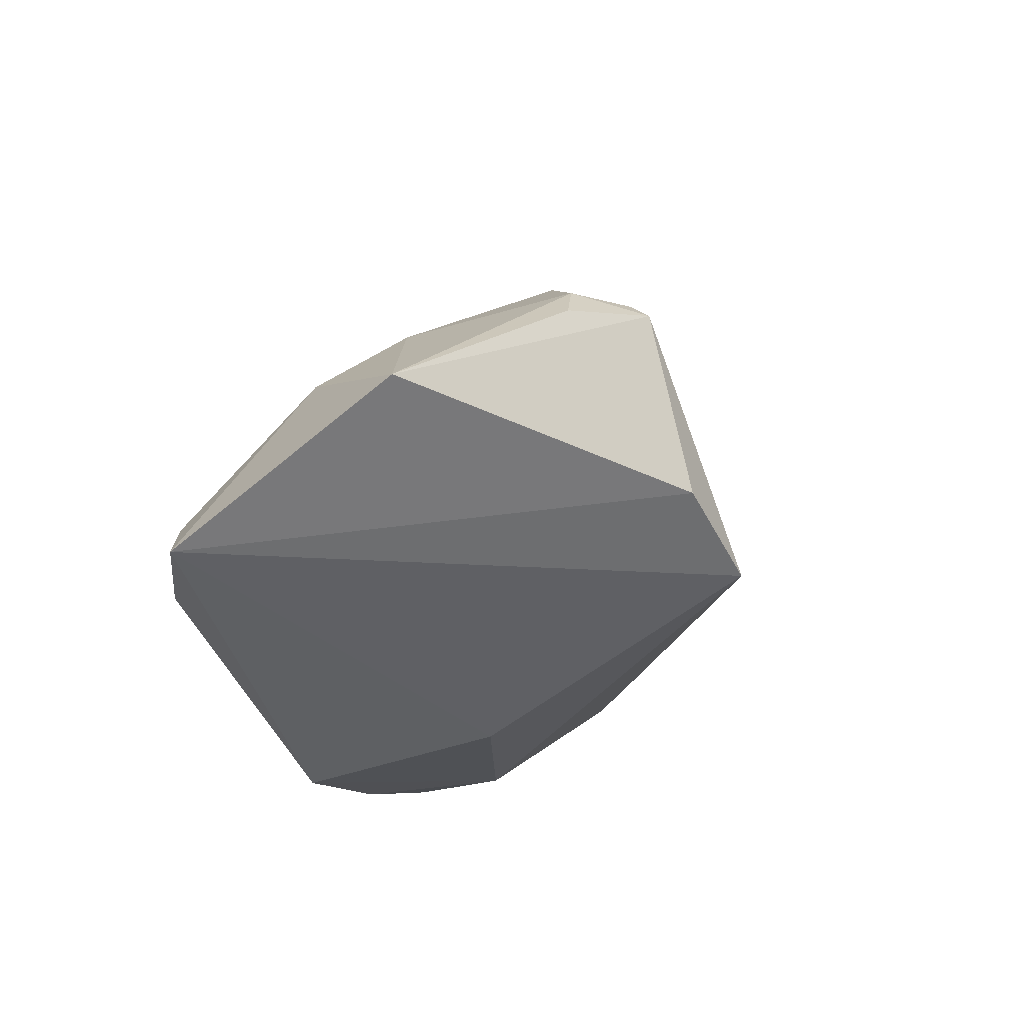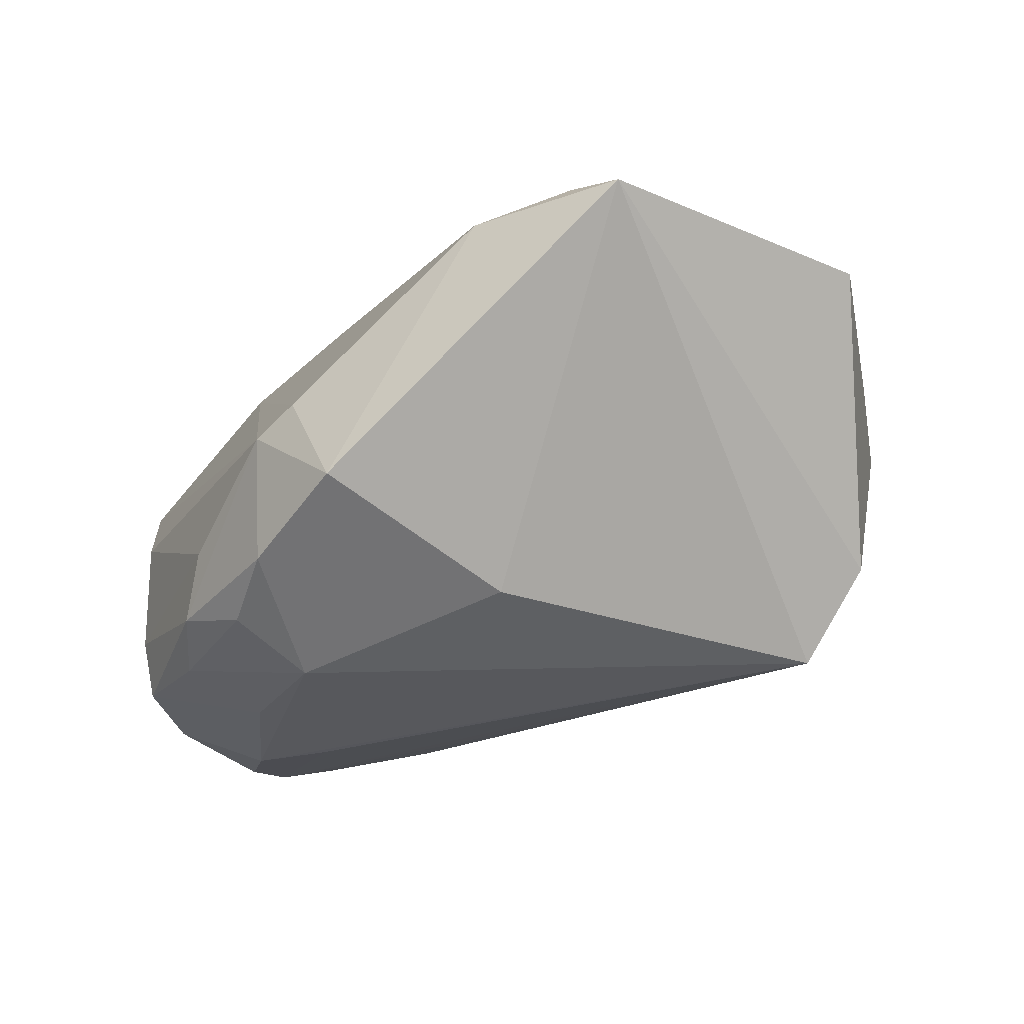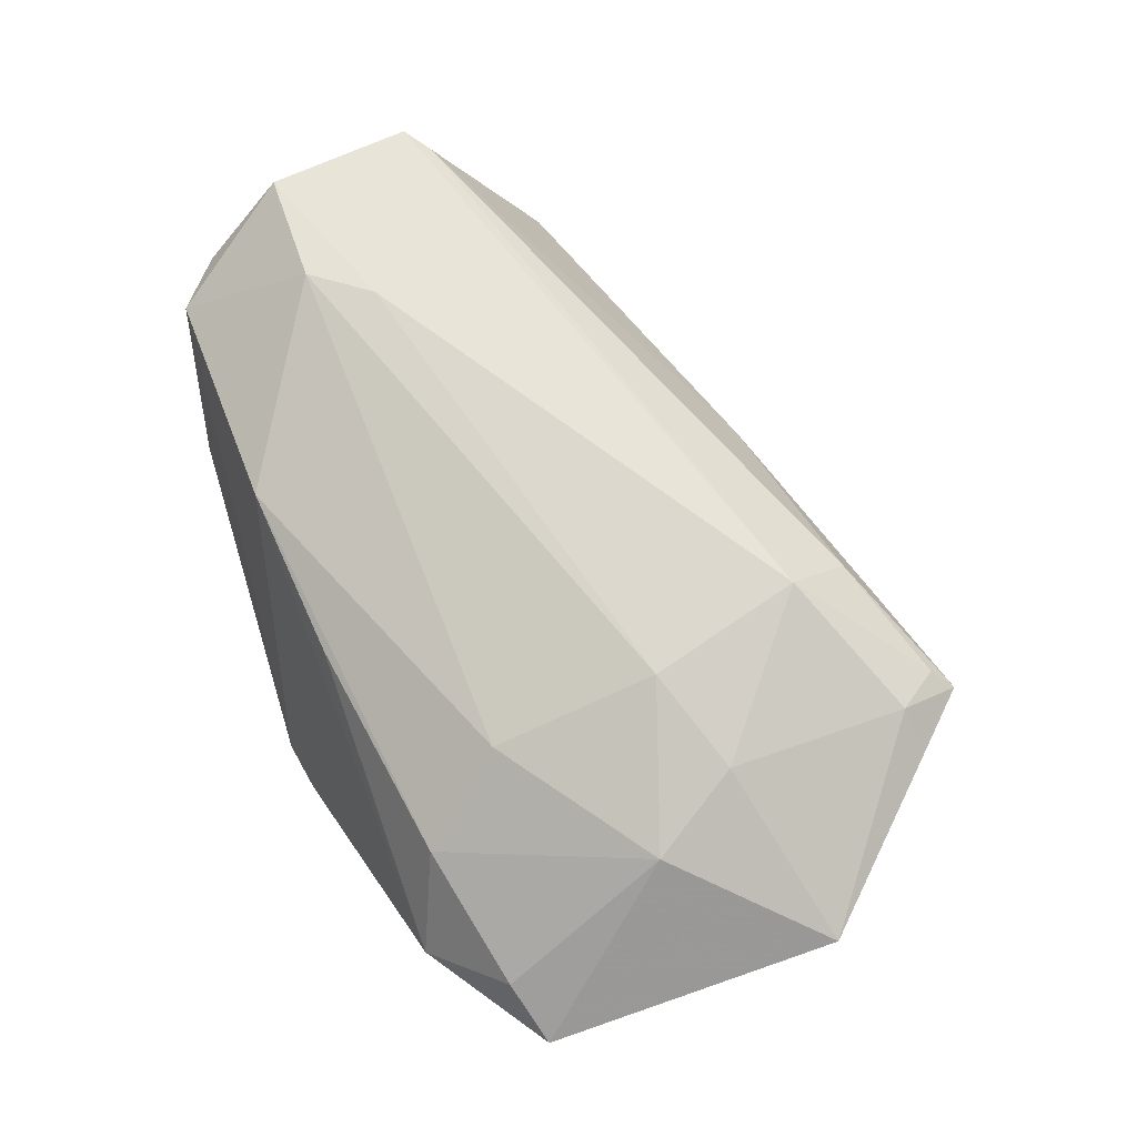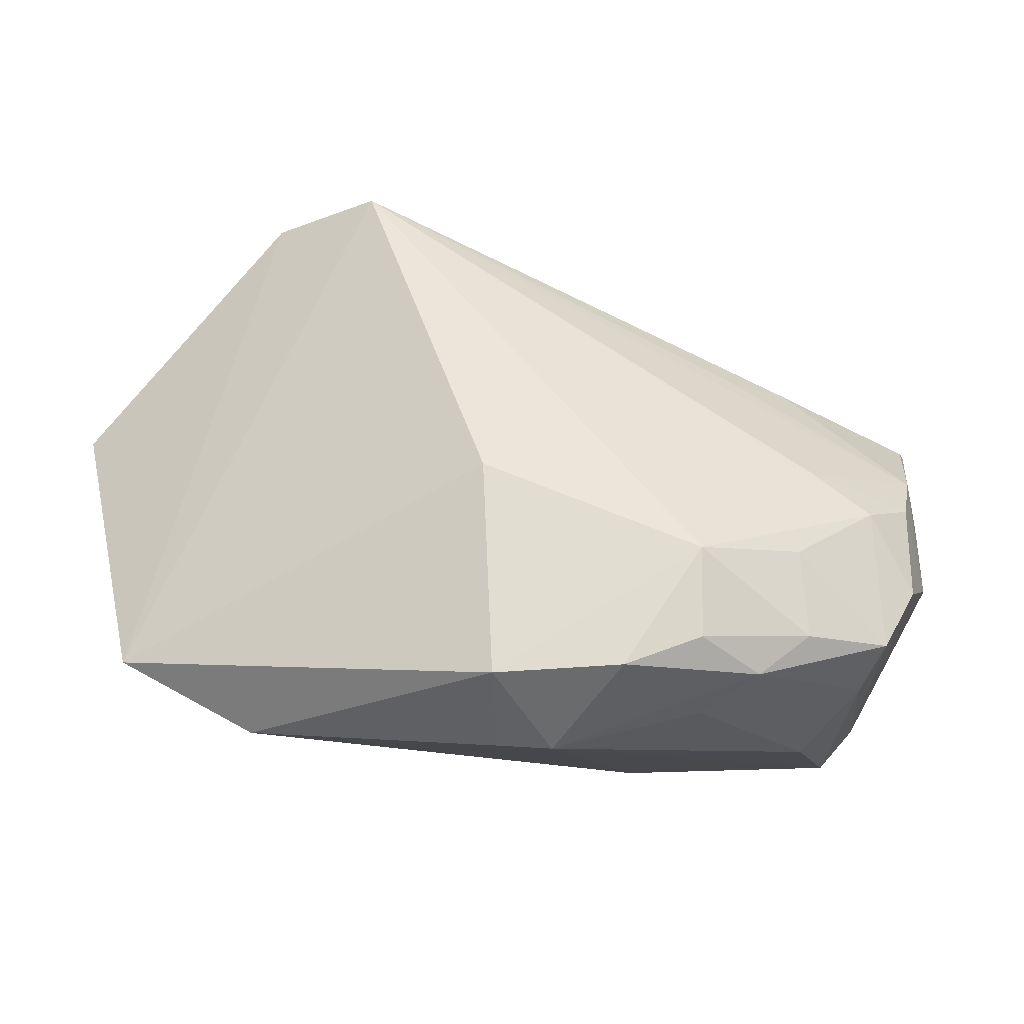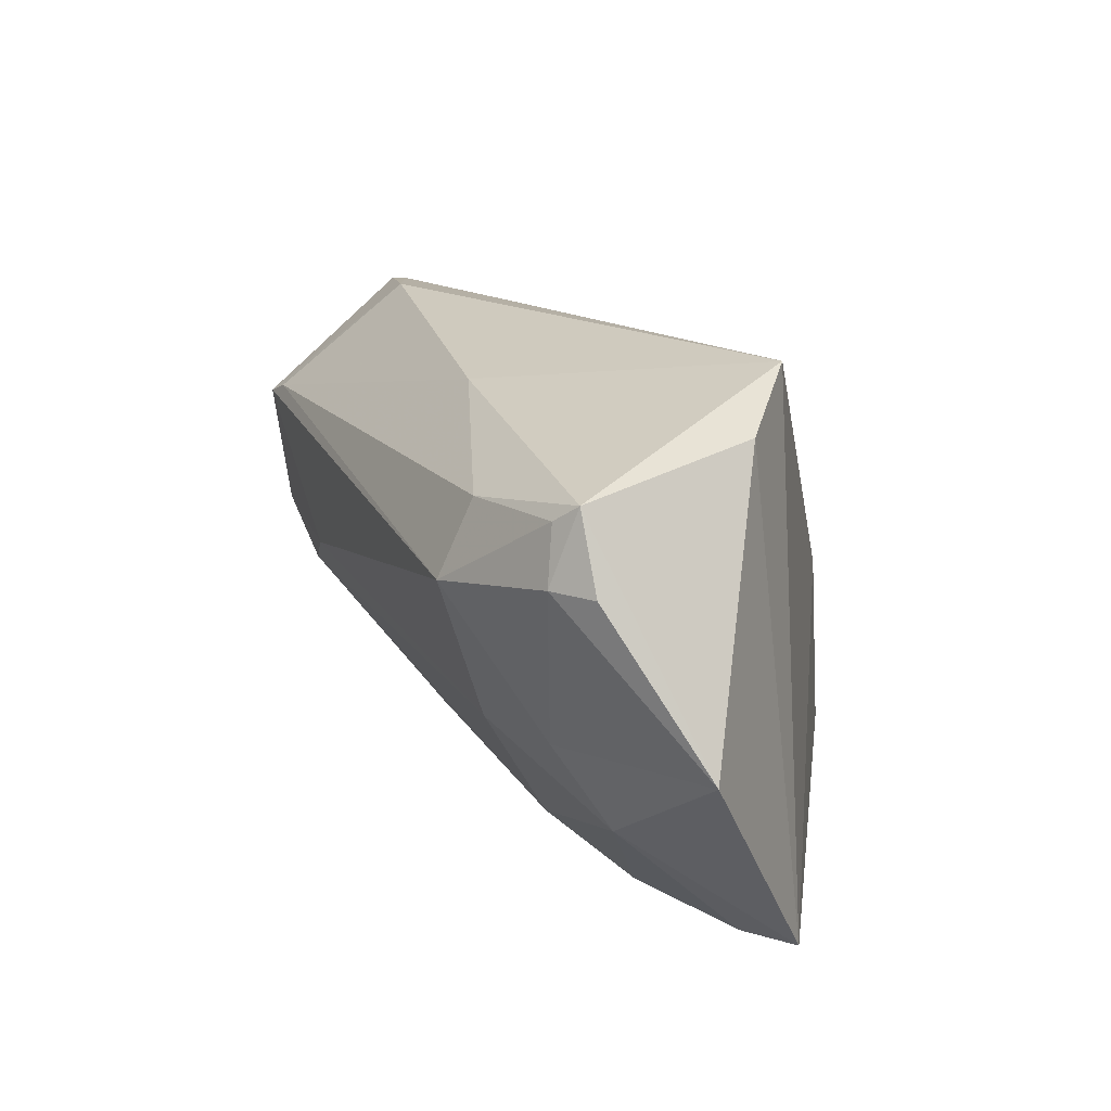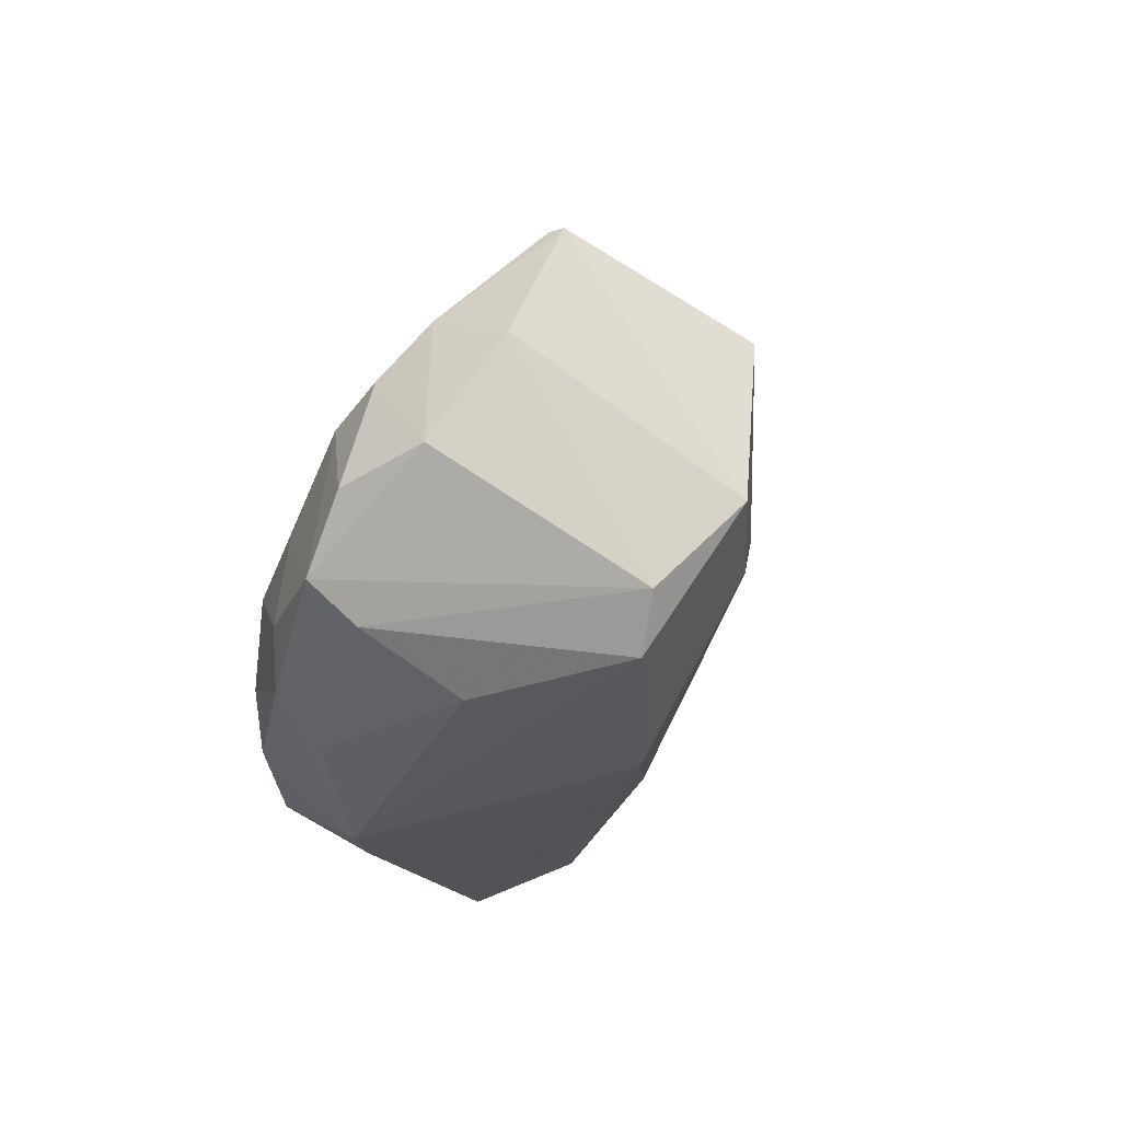
<metadata>
{"format":"obj","ext":"obj","renderer":"f3d","projection":"perspective","resolution":1024,"background":"white","views":[{"elev":-27.8,"azim":-68.4,"up":"+Y"},{"elev":-68.5,"azim":-131.5,"up":"+Y"},{"elev":47.8,"azim":-115.4,"up":"+Y"},{"elev":-15.0,"azim":4.5,"up":"+Z"},{"elev":34.7,"azim":-96.1,"up":"+Z"},{"elev":-25.0,"azim":107.1,"up":"+Z"}]}
</metadata>
<code>
v 0.09634 0.0872 0.02591
v 0.1012 0.08052 0.01973
v 0.0955 0.0895 0.002753
v 0.061 0.06939 0.00234
v 0.06778 0.06803 0.03529
v 0.09082 0.06836 0.005195
v 0.06323 0.087 0.02568
v 0.09753 0.09602 0.01781
v 0.1015 0.08664 0.02362
v 0.09863 0.07322 0.007722
v 0.07882 0.06817 0.001005
v 0.06418 0.08112 0.008192
v 0.05782 0.08 0.03345
v 0.09339 0.08093 0.02604
v 0.1017 0.08754 0.02357
v 0.09364 0.07986 0.002391
v 0.08766 0.06583 0.01221
v 0.08288 0.08595 0.002037
v 0.077 0.08417 0.02983
v 0.06478 0.08483 0.02986
v 0.04927 0.07397 0.02174
v 0.08981 0.07737 0.026
v 0.09768 0.09071 0.005303
v 0.09711 0.07544 0.005482
v 0.0874 0.06956 0.003217
v 0.09813 0.07421 0.01612
v 0.09384 0.06942 0.007618
v 0.07584 0.06261 0.004451
v 0.07569 0.06781 0.001166
v 0.06274 0.07603 0.003692
v 0.0907 0.09366 0.008784
v 0.0961 0.09526 0.01896
v 0.05849 0.08133 0.03217
v 0.06173 0.07053 0.03439
v 0.05546 0.07837 0.01397
v 0.09724 0.09529 0.009453
v 0.1018 0.0805 0.01263
v 0.1006 0.07559 0.0114
v 0.09466 0.07377 0.01871
v 0.08758 0.06567 0.006938
v 0.09344 0.06991 0.01282
v 0.08313 0.06424 0.005116
v 0.07519 0.06371 0.01689
v 0.05343 0.06819 0.006437
v 0.07425 0.08131 0.002418
v 0.08786 0.09341 0.01184
v 0.06233 0.08471 0.017
v 0.05654 0.08176 0.0293
v 0.102 0.08476 0.01801
v 0.1006 0.07735 0.01711
v 0.0561 0.071 0.005347
v 0.05714 0.08159 0.01889
v 0.05481 0.07945 0.02972
f 9 1 5
f 14 9 5
f 14 2 9
f 15 8 1
f 15 1 9
f 15 9 2
f 16 11 3
f 18 3 11
f 19 13 5
f 19 5 1
f 20 13 19
f 22 14 5
f 22 5 2
f 22 2 14
f 24 10 6
f 24 16 3
f 24 23 10
f 24 3 23
f 25 6 11
f 25 11 16
f 25 24 6
f 25 16 24
f 26 5 17
f 27 6 10
f 29 18 11
f 29 4 18
f 29 28 4
f 29 11 28
f 30 12 18
f 31 3 18
f 31 18 12
f 32 19 1
f 32 1 8
f 32 20 19
f 32 8 7
f 32 7 20
f 33 20 7
f 33 13 20
f 34 5 13
f 34 13 21
f 35 12 30
f 36 8 15
f 36 23 3
f 36 3 31
f 37 10 23
f 38 26 10
f 38 10 37
f 39 2 5
f 39 5 26
f 40 27 17
f 40 6 27
f 41 26 17
f 41 17 27
f 41 27 10
f 41 10 26
f 42 28 11
f 42 11 6
f 42 6 40
f 42 40 17
f 42 17 28
f 43 28 17
f 43 17 5
f 44 4 28
f 44 21 35
f 44 28 43
f 44 43 5
f 44 34 21
f 44 5 34
f 45 30 18
f 45 18 4
f 45 4 30
f 46 7 8
f 46 36 31
f 46 8 36
f 47 31 12
f 47 46 31
f 47 7 46
f 47 12 35
f 48 13 33
f 48 33 7
f 49 15 2
f 49 2 37
f 49 36 15
f 49 37 23
f 49 23 36
f 50 26 38
f 50 39 26
f 50 2 39
f 50 38 37
f 50 37 2
f 51 44 35
f 51 35 30
f 51 30 4
f 51 4 44
f 52 47 35
f 52 7 47
f 52 48 7
f 52 35 21
f 52 21 48
f 53 48 21
f 53 21 13
f 53 13 48

</code>
